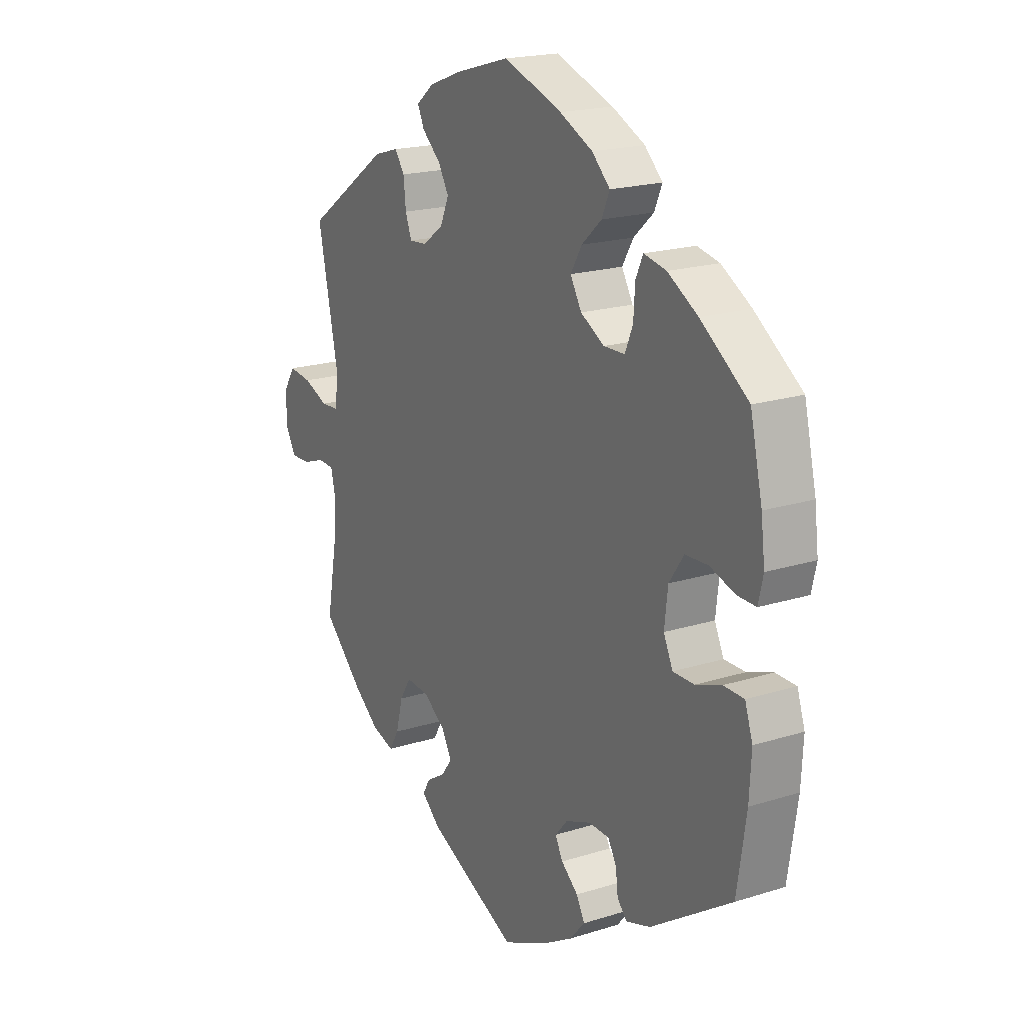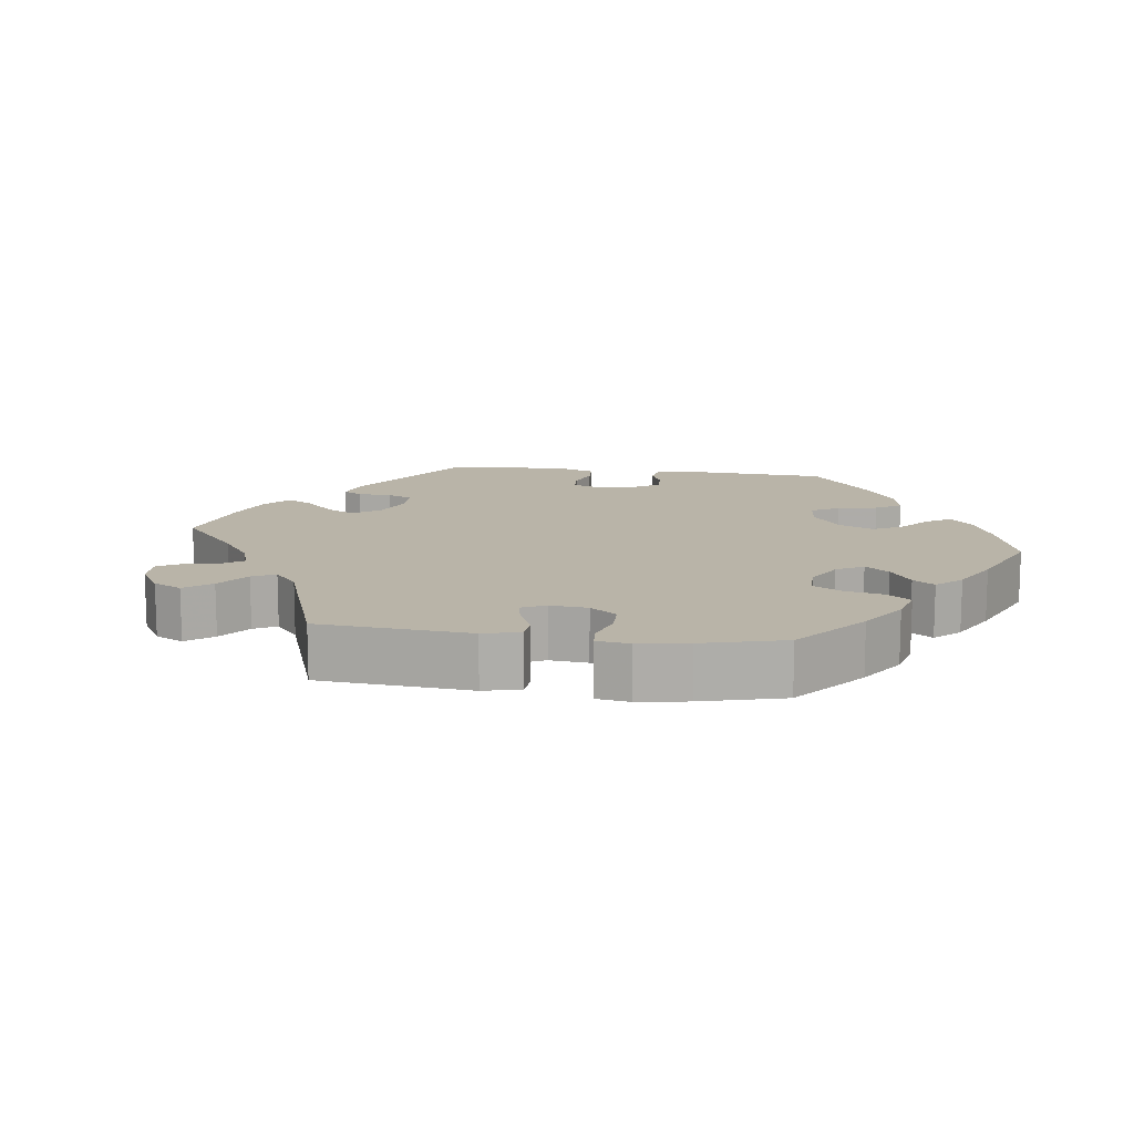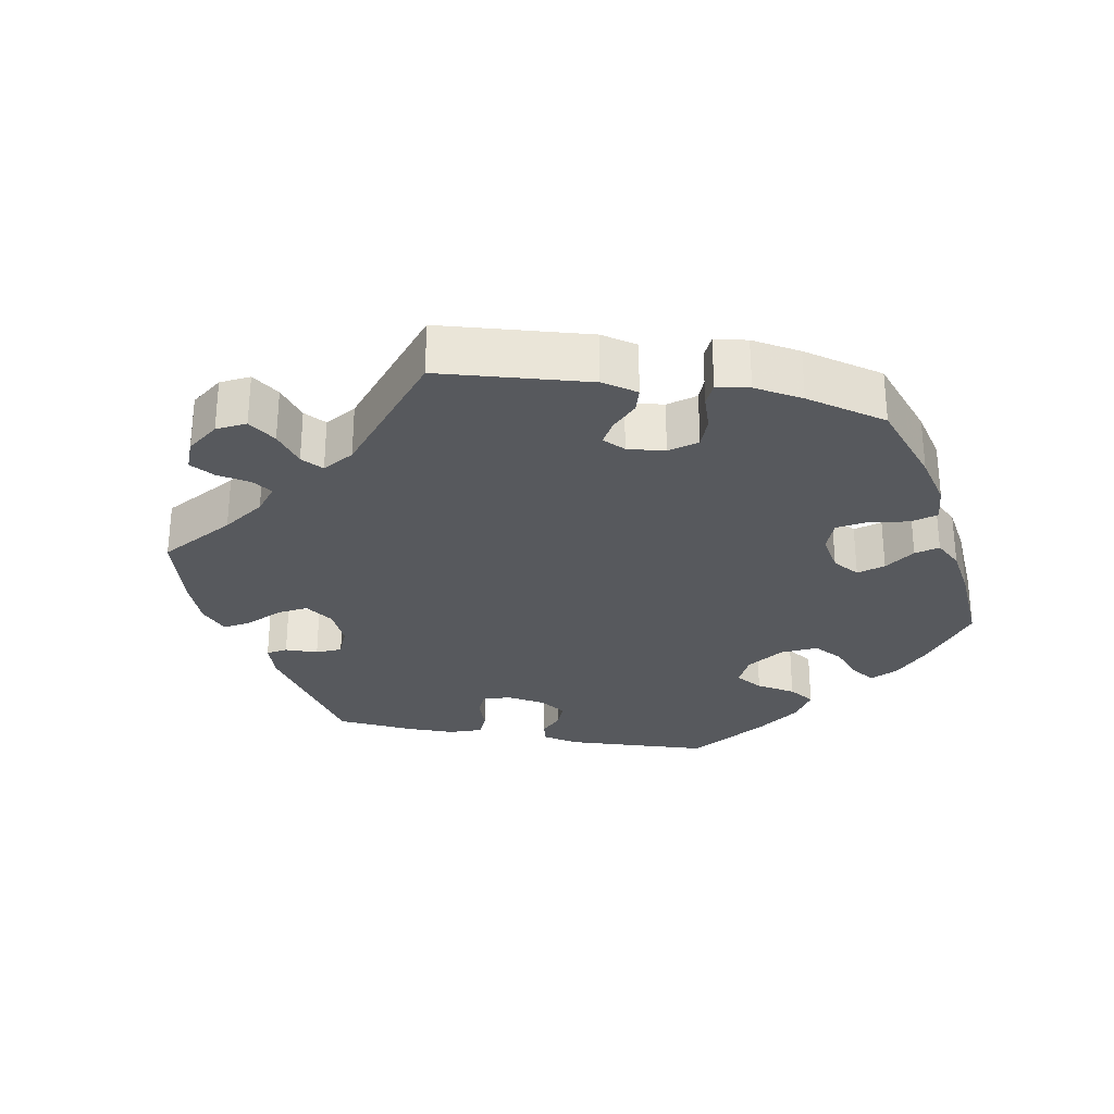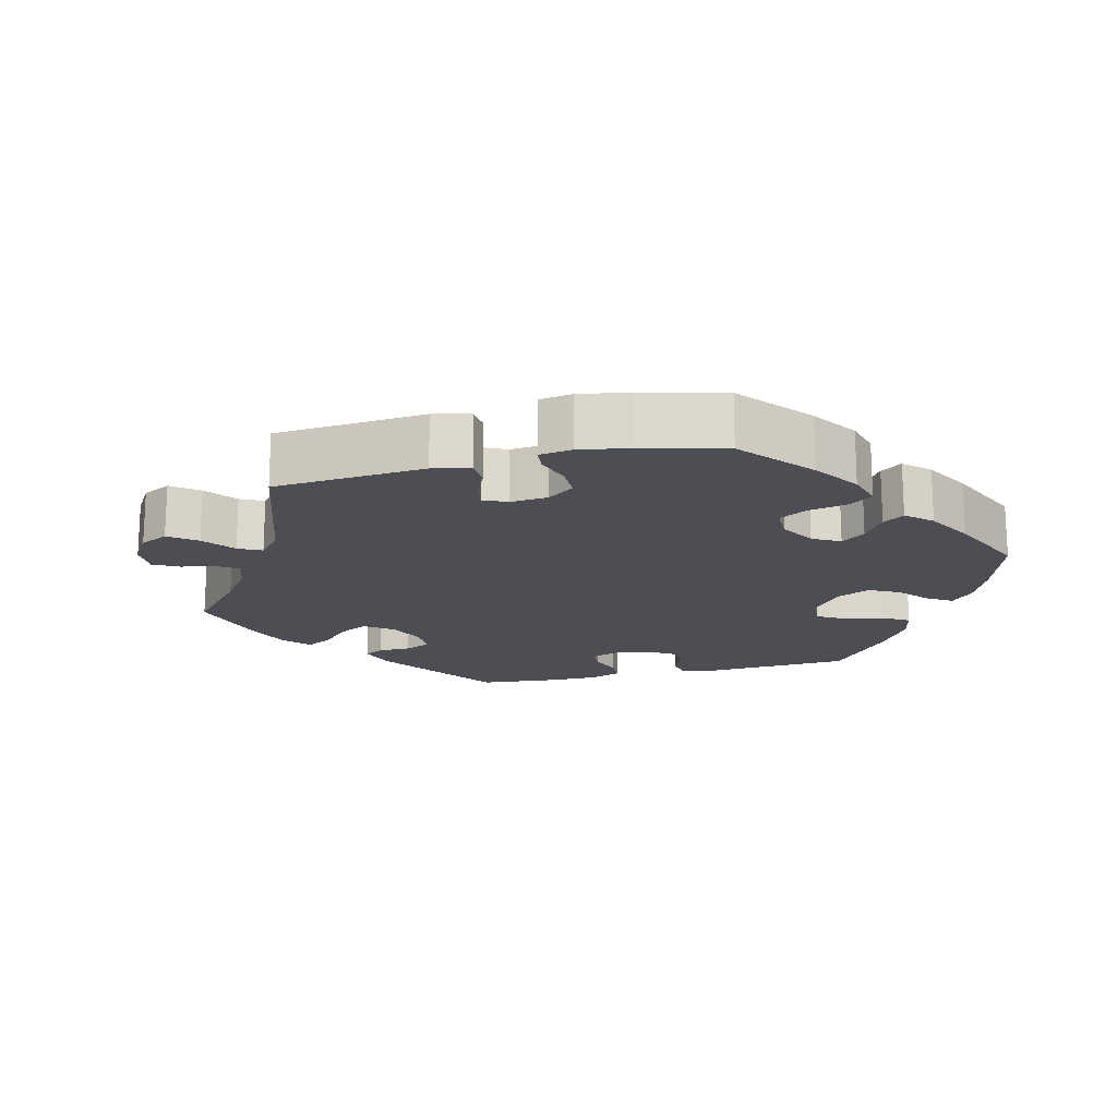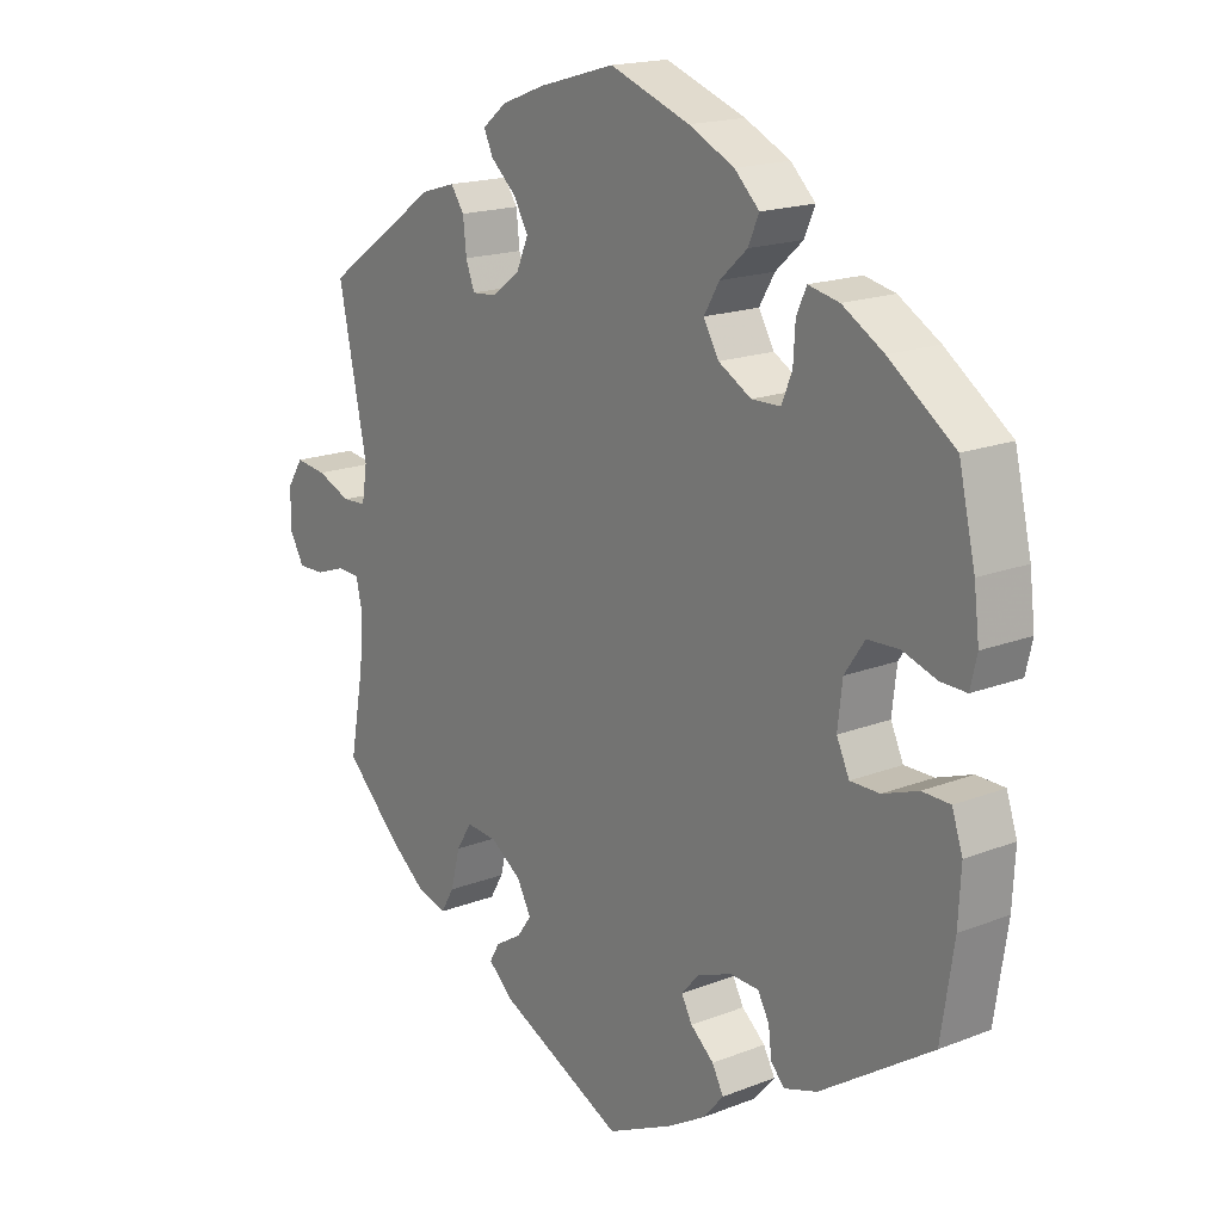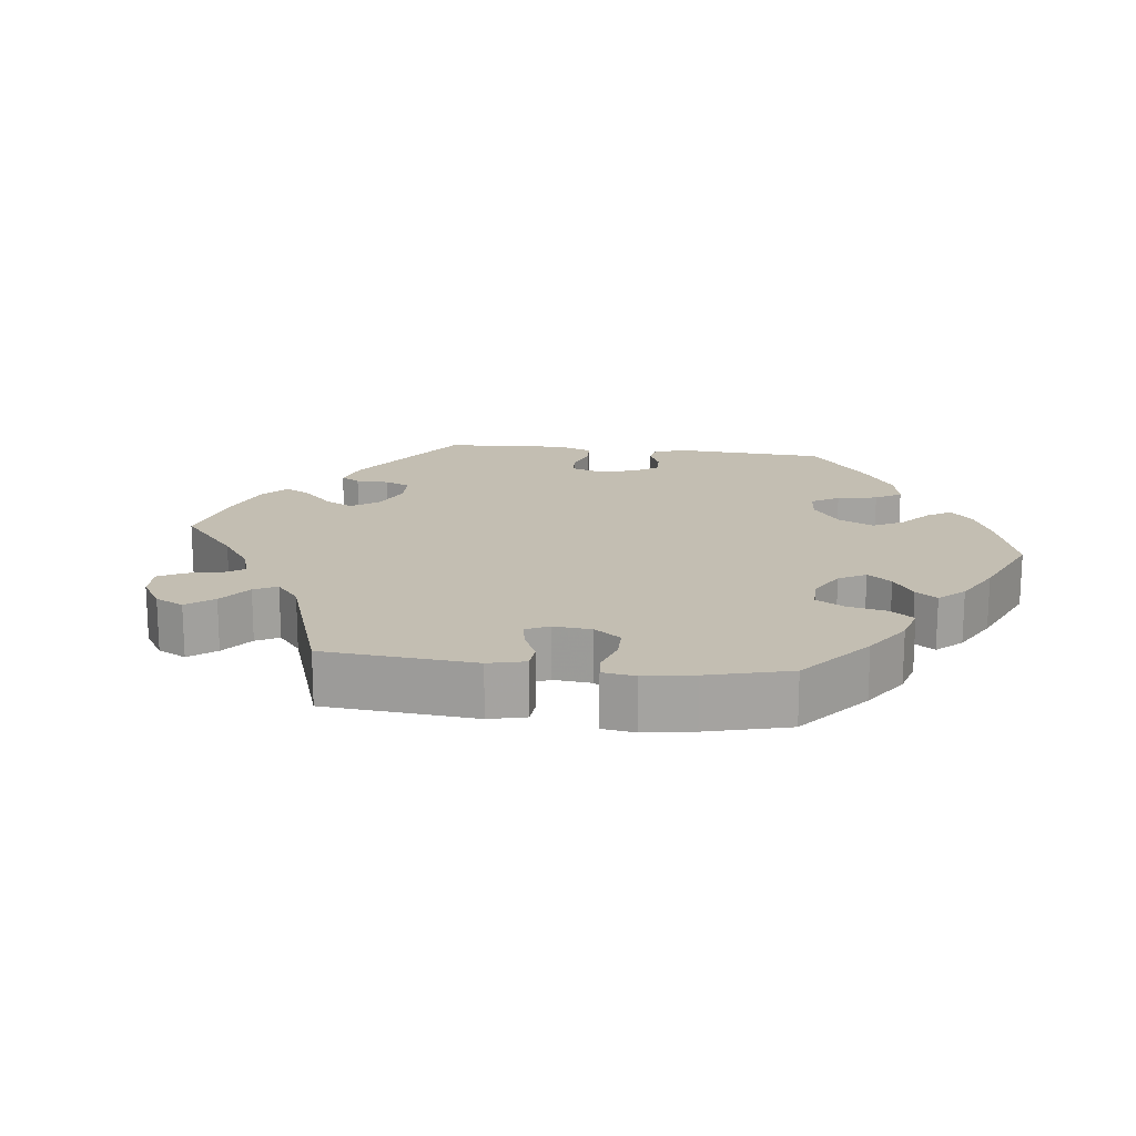
<metadata>
{"format":"obj","ext":"obj","renderer":"f3d","projection":"perspective","resolution":1024,"background":"white","views":[{"elev":19.3,"azim":59.4,"up":"+Z"},{"elev":13.3,"azim":-22.5,"up":"+Y"},{"elev":-29.2,"azim":-40.5,"up":"+Y"},{"elev":-17.4,"azim":-16.3,"up":"+Y"},{"elev":17.5,"azim":52.2,"up":"+Z"},{"elev":17.3,"azim":-23.1,"up":"+Y"}]}
</metadata>
<code>
v -0.186 0.07 -0.489
v -0.224 0.07 -0.455
v -0.209 0.07 -0.429
v -0.17 0.07 -0.405
v -0.148 0.07 -0.375
v -0.169 0.07 -0.336
v -0.215 0.07 -0.304
v -0.262 0.07 -0.3
v -0.285 0.07 -0.337
v -0.299 0.07 -0.392
v -0.319 0.07 -0.426
v -0.365 0.07 -0.412
v -0.418 0.07 -0.37
v -0.501 0.07 -0.289
v -0.48 0.07 -0.173
v -0.474 0.07 -0.104
v -0.484 0.07 -0.06
v -0.517 0.07 -0.058
v -0.563 0.07 -0.074
v -0.603 0.07 -0.075
v -0.625 0.07 -0.036
v -0.624 0.07 0.019
v -0.6 0.07 0.056
v -0.553 0.07 0.05
v -0.502 0.07 0.029
v -0.466 0.07 0.031
v -0.458 0.07 0.081
v -0.501 0.07 0.289
v -0.328 0.07 0.41
v -0.277 0.07 0.425
v -0.257 0.07 0.396
v -0.252 0.07 0.349
v -0.239 0.07 0.314
v -0.203 0.07 0.317
v -0.16 0.07 0.348
v -0.142 0.07 0.39
v -0.164 0.07 0.428
v -0.202 0.07 0.462
v -0.216 0.07 0.492
v -0.18 0.07 0.521
v -0.114 0.07 0.546
v 0 0.07 0.578
v 0.12 0.07 0.534
v 0.188 0.07 0.501
v 0.225 0.07 0.465
v 0.209 0.07 0.428
v 0.168 0.07 0.391
v 0.145 0.07 0.352
v 0.168 0.07 0.312
v 0.217 0.07 0.284
v 0.26 0.07 0.285
v 0.276 0.07 0.323
v 0.279 0.07 0.374
v 0.294 0.07 0.407
v 0.34 0.07 0.397
v 0.402 0.07 0.36
v 0.5 0.07 0.289
v 0.525 0.07 0.18
v 0.533 0.07 0.114
v 0.523 0.07 0.071
v 0.484 0.07 0.072
v 0.433 0.07 0.089
v 0.386 0.07 0.087
v 0.356 0.07 0.043
v 0.349 0.07 -0.018
v 0.368 0.07 -0.059
v 0.412 0.07 -0.059
v 0.465 0.07 -0.04
v 0.507 0.07 -0.041
v 0.523 0.07 -0.089
v 0.519 0.07 -0.164
v 0.5 0.07 -0.289
v 0.333 0.07 -0.399
v 0.283 0.07 -0.415
v 0.263 0.07 -0.393
v 0.258 0.07 -0.353
v 0.241 0.07 -0.322
v 0.198 0.07 -0.32
v 0.146 0.07 -0.34
v 0.12 0.07 -0.37
v 0.136 0.07 -0.4
v 0.171 0.07 -0.43
v 0.188 0.07 -0.462
v 0.157 0.07 -0.498
v 0.101 0.07 -0.531
v 0.001 0.07 -0.578
v -0.186 0 -0.489
v -0.224 0 -0.455
v -0.209 0 -0.429
v -0.17 0 -0.405
v -0.148 0 -0.375
v -0.169 0 -0.336
v -0.215 0 -0.304
v -0.262 0 -0.3
v -0.285 0 -0.337
v -0.299 0 -0.392
v -0.319 0 -0.426
v -0.365 0 -0.412
v -0.418 0 -0.37
v -0.501 0 -0.289
v -0.48 0 -0.173
v -0.474 0 -0.104
v -0.484 0 -0.06
v -0.517 0 -0.058
v -0.563 0 -0.074
v -0.603 0 -0.075
v -0.625 0 -0.036
v -0.624 0 0.019
v -0.6 0 0.056
v -0.553 0 0.05
v -0.502 0 0.029
v -0.466 0 0.031
v -0.458 0 0.081
v -0.501 0 0.289
v -0.328 0 0.41
v -0.277 0 0.425
v -0.257 0 0.396
v -0.252 0 0.349
v -0.239 0 0.314
v -0.203 0 0.317
v -0.16 0 0.348
v -0.142 0 0.39
v -0.164 0 0.428
v -0.202 0 0.462
v -0.216 0 0.492
v -0.18 0 0.521
v -0.114 0 0.546
v 0 0 0.578
v 0.12 0 0.534
v 0.188 0 0.501
v 0.225 0 0.465
v 0.209 0 0.428
v 0.168 0 0.391
v 0.145 0 0.352
v 0.168 0 0.312
v 0.217 0 0.284
v 0.26 0 0.285
v 0.276 0 0.323
v 0.279 0 0.374
v 0.294 0 0.407
v 0.34 0 0.397
v 0.402 0 0.36
v 0.5 0 0.289
v 0.525 0 0.18
v 0.533 0 0.114
v 0.523 0 0.071
v 0.484 0 0.072
v 0.433 0 0.089
v 0.386 0 0.087
v 0.356 0 0.043
v 0.349 0 -0.018
v 0.368 0 -0.059
v 0.412 0 -0.059
v 0.465 0 -0.04
v 0.507 0 -0.041
v 0.523 0 -0.089
v 0.519 0 -0.164
v 0.5 0 -0.289
v 0.333 0 -0.399
v 0.283 0 -0.415
v 0.263 0 -0.393
v 0.258 0 -0.353
v 0.241 0 -0.322
v 0.198 0 -0.32
v 0.146 0 -0.34
v 0.12 0 -0.37
v 0.136 0 -0.4
v 0.171 0 -0.43
v 0.188 0 -0.462
v 0.157 0 -0.498
v 0.101 0 -0.531
v 0.001 0 -0.578
f 81 82 83 84
f 80 81 84 85
f 73 74 75 76
f 73 76 77
f 72 73 77
f 71 72 77 78
f 67 68 69 70
f 66 67 70 71
f 59 60 61 62
f 59 62 63
f 58 59 63
f 57 58 63
f 56 57 63 64
f 52 53 54 55
f 51 52 55 56
f 44 45 46 47
f 44 47 48
f 43 44 48
f 42 43 48
f 41 42 48 49
f 37 38 39 40
f 36 37 40 41
f 29 30 31 32
f 27 28 29 32
f 26 27 32 33
f 22 23 24 25
f 22 25 26
f 21 22 26
f 18 19 20 21
f 17 18 21 26
f 16 17 26 33
f 12 13 14 15
f 9 10 11 12
f 8 9 12 15
f 7 8 15 16
f 1 2 3 4
f 1 4 5
f 80 85 86 1
f 66 71 78 79
f 65 66 79 80
f 64 65 80 1
f 51 56 64 1
f 36 41 49
f 35 36 49 50
f 34 35 50
f 33 34 50
f 6 7 16 33
f 5 6 33 50
f 1 5 50 51
f 170 169 168 167
f 171 170 167 166
f 162 161 160 159
f 163 162 159
f 163 159 158
f 164 163 158 157
f 156 155 154 153
f 157 156 153 152
f 148 147 146 145
f 149 148 145
f 149 145 144
f 149 144 143
f 150 149 143 142
f 141 140 139 138
f 142 141 138 137
f 133 132 131 130
f 134 133 130
f 134 130 129
f 134 129 128
f 135 134 128 127
f 126 125 124 123
f 127 126 123 122
f 118 117 116 115
f 118 115 114 113
f 119 118 113 112
f 111 110 109 108
f 112 111 108
f 112 108 107
f 107 106 105 104
f 112 107 104 103
f 119 112 103 102
f 101 100 99 98
f 98 97 96 95
f 101 98 95 94
f 102 101 94 93
f 90 89 88 87
f 91 90 87
f 87 172 171 166
f 165 164 157 152
f 166 165 152 151
f 87 166 151 150
f 87 150 142 137
f 135 127 122
f 136 135 122 121
f 136 121 120
f 136 120 119
f 119 102 93 92
f 136 119 92 91
f 137 136 91 87
f 1 87 88 2
f 2 88 89 3
f 3 89 90 4
f 4 90 91 5
f 5 91 92 6
f 6 92 93 7
f 7 93 94 8
f 8 94 95 9
f 9 95 96 10
f 10 96 97 11
f 11 97 98 12
f 12 98 99 13
f 13 99 100 14
f 14 100 101 15
f 15 101 102 16
f 16 102 103 17
f 17 103 104 18
f 18 104 105 19
f 19 105 106 20
f 20 106 107 21
f 21 107 108 22
f 22 108 109 23
f 23 109 110 24
f 24 110 111 25
f 25 111 112 26
f 26 112 113 27
f 27 113 114 28
f 28 114 115 29
f 29 115 116 30
f 30 116 117 31
f 31 117 118 32
f 32 118 119 33
f 33 119 120 34
f 34 120 121 35
f 35 121 122 36
f 36 122 123 37
f 37 123 124 38
f 38 124 125 39
f 39 125 126 40
f 40 126 127 41
f 41 127 128 42
f 42 128 129 43
f 43 129 130 44
f 44 130 131 45
f 45 131 132 46
f 46 132 133 47
f 47 133 134 48
f 48 134 135 49
f 49 135 136 50
f 50 136 137 51
f 51 137 138 52
f 52 138 139 53
f 53 139 140 54
f 54 140 141 55
f 55 141 142 56
f 56 142 143 57
f 57 143 144 58
f 58 144 145 59
f 59 145 146 60
f 60 146 147 61
f 61 147 148 62
f 62 148 149 63
f 63 149 150 64
f 64 150 151 65
f 65 151 152 66
f 66 152 153 67
f 67 153 154 68
f 68 154 155 69
f 69 155 156 70
f 70 156 157 71
f 71 157 158 72
f 72 158 159 73
f 73 159 160 74
f 74 160 161 75
f 75 161 162 76
f 76 162 163 77
f 77 163 164 78
f 78 164 165 79
f 79 165 166 80
f 80 166 167 81
f 81 167 168 82
f 82 168 169 83
f 83 169 170 84
f 84 170 171 85
f 85 171 172 86
f 86 172 87 1

</code>
